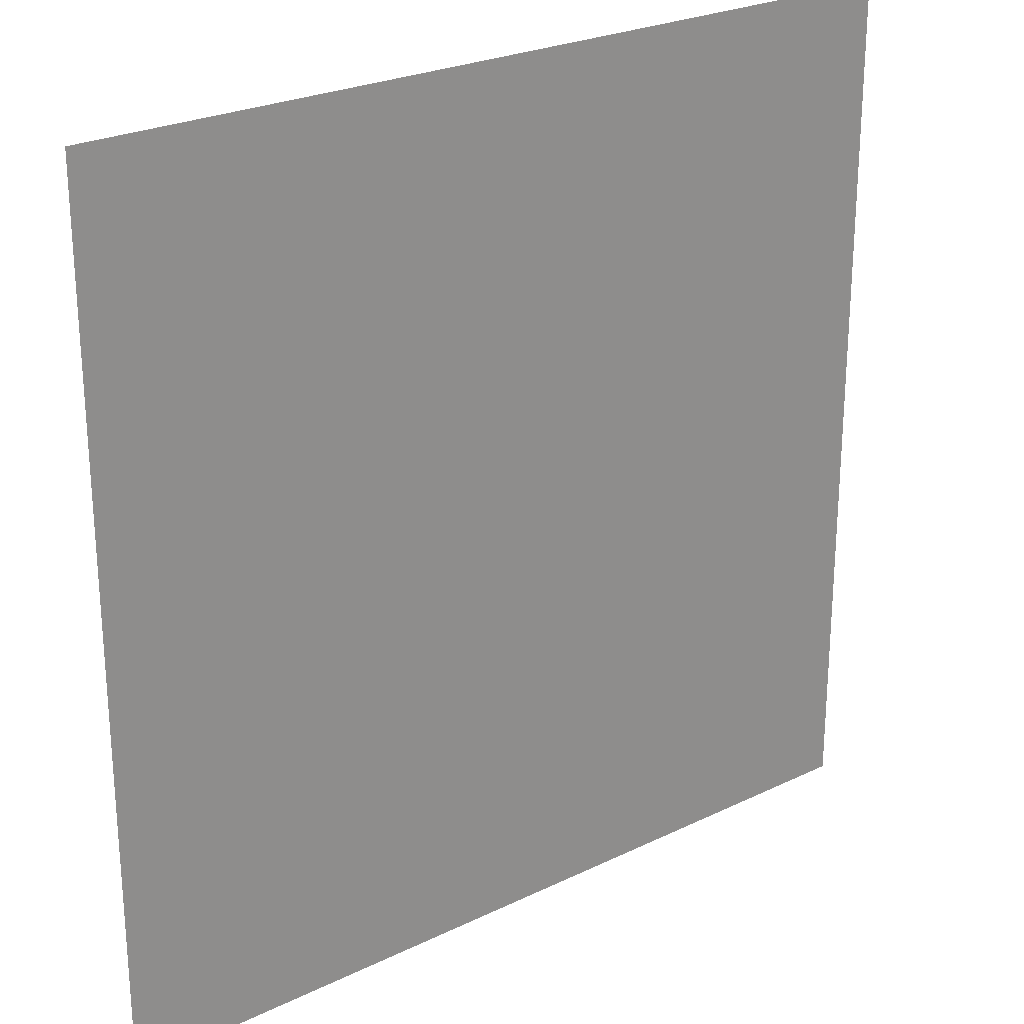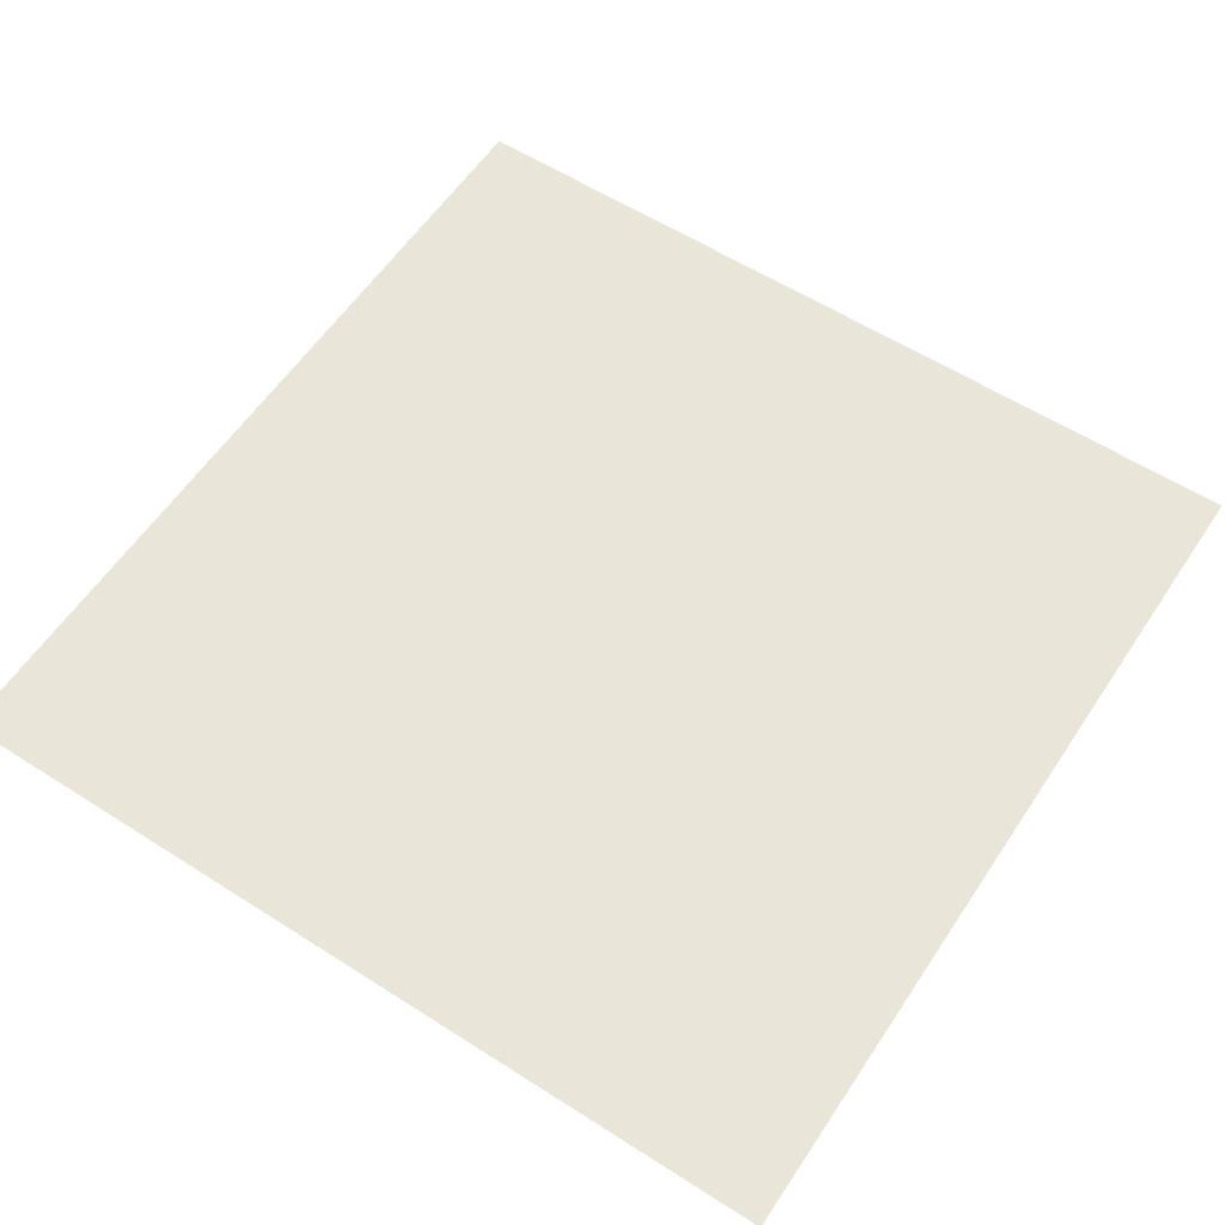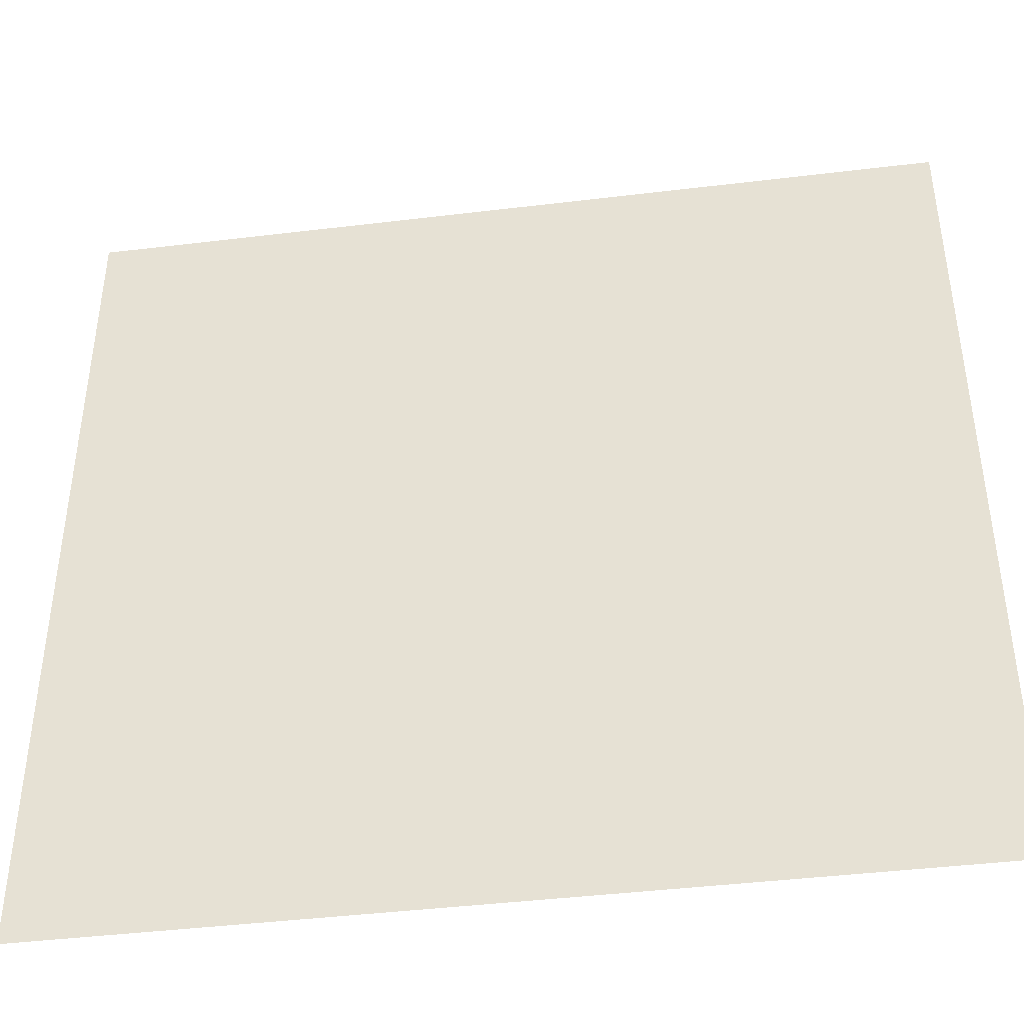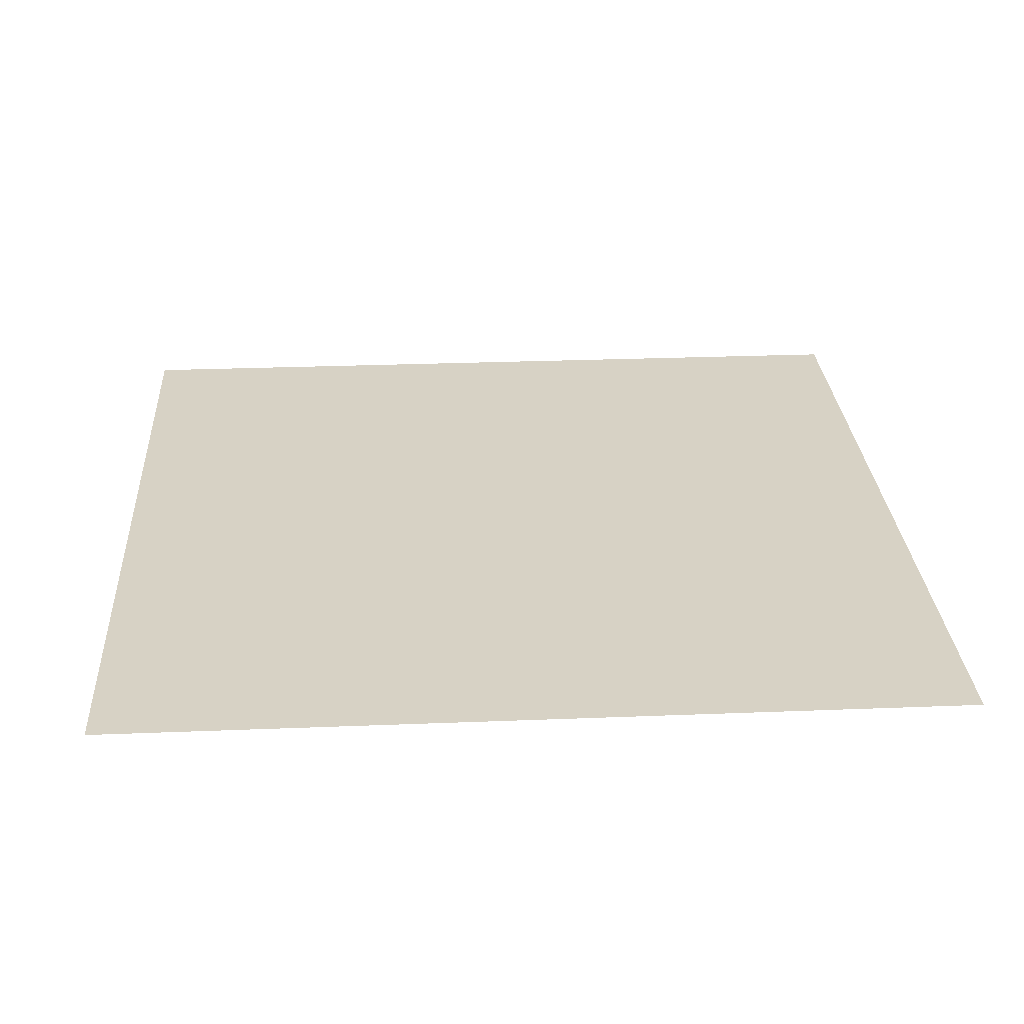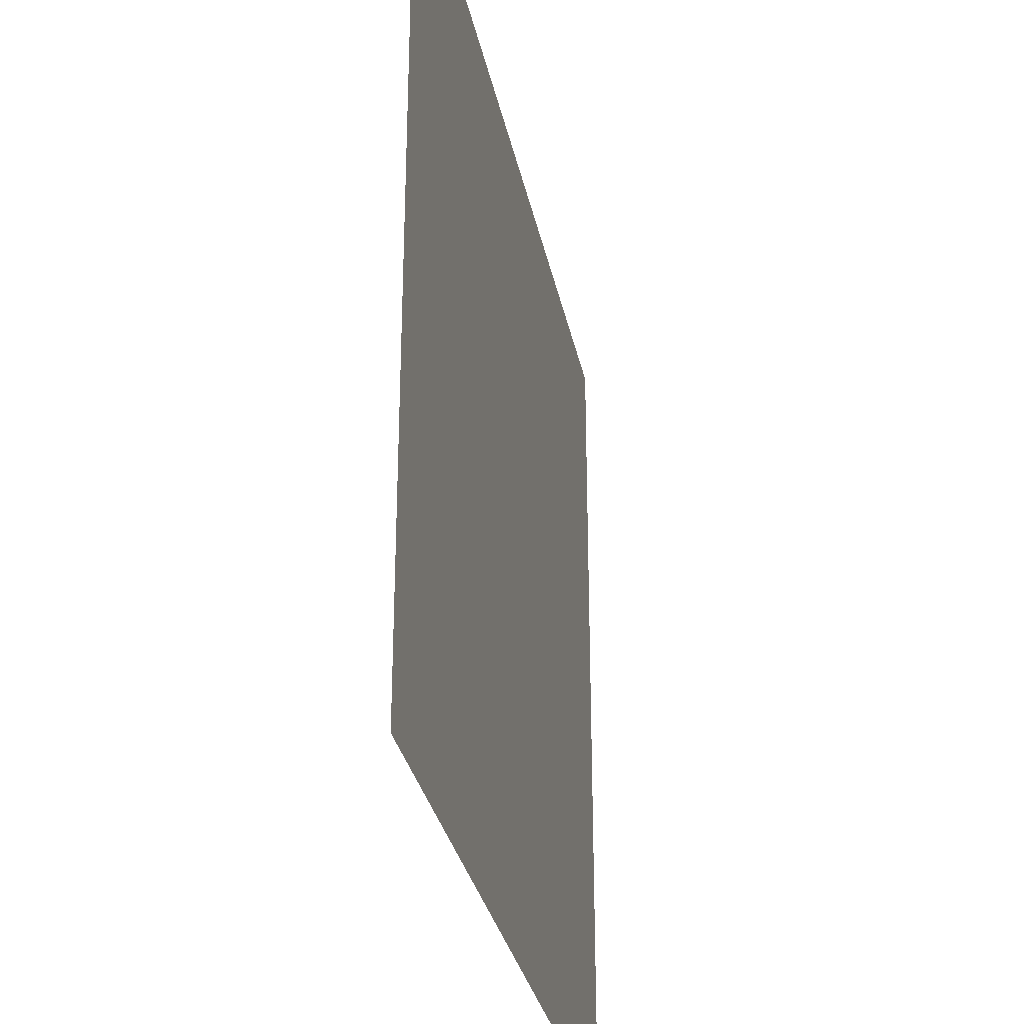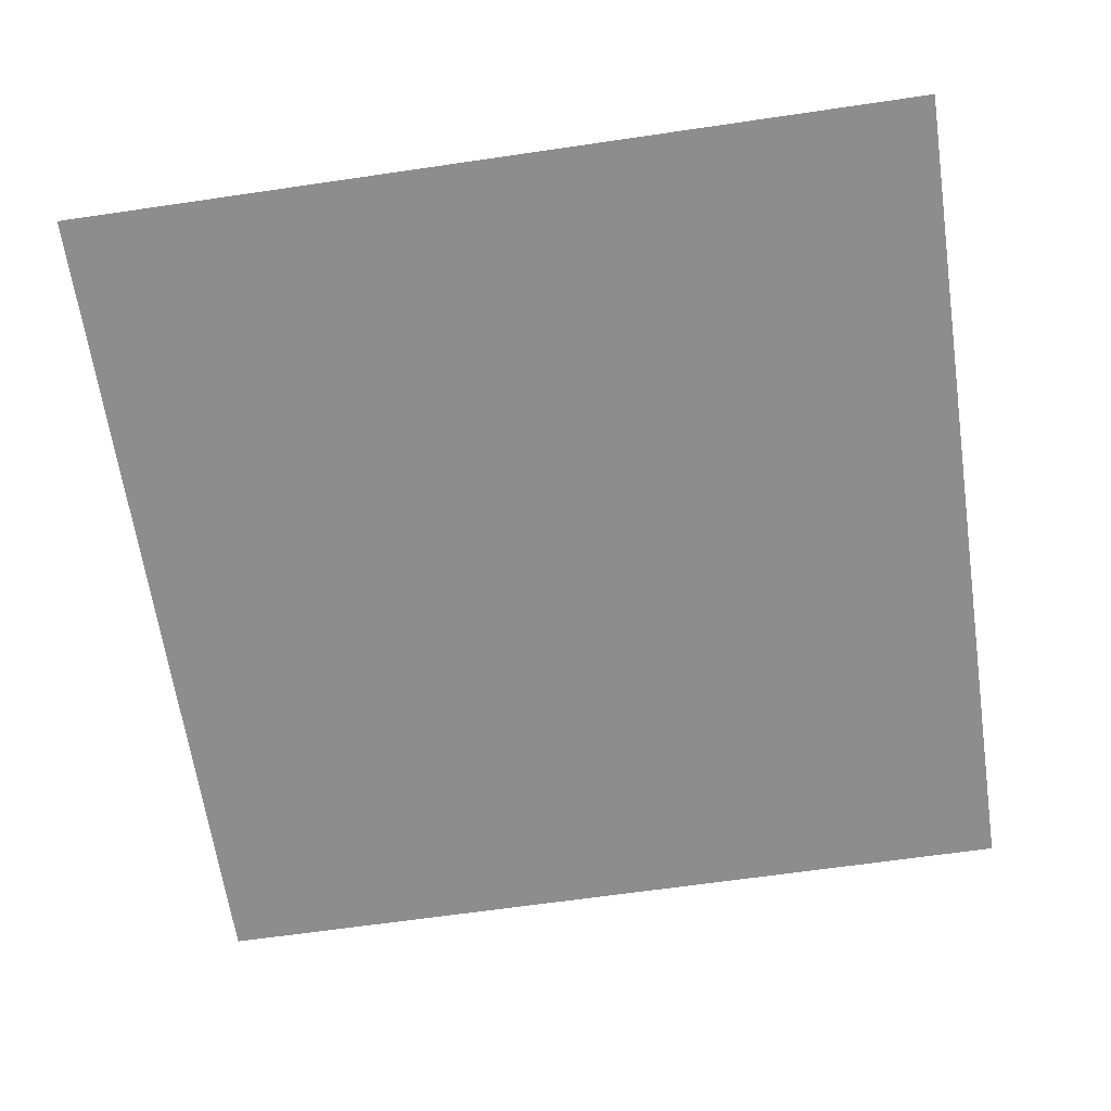
<metadata>
{"format":"obj","ext":"obj","renderer":"f3d","projection":"perspective","resolution":1024,"background":"white","views":[{"elev":25.1,"azim":141.9,"up":"+Y"},{"elev":58.5,"azim":123.4,"up":"+Z"},{"elev":-42.8,"azim":-171.8,"up":"+Y"},{"elev":27.5,"azim":176.5,"up":"+Z"},{"elev":-30.8,"azim":101.3,"up":"+Y"},{"elev":-64.6,"azim":98.4,"up":"+Z"}]}
</metadata>
<code>
v -6 -14 0
v -7 -14 0
v -7 -13 0
v -6 -13 0
g dungeon4_mesh_0052
f 1 2 3 4

</code>
